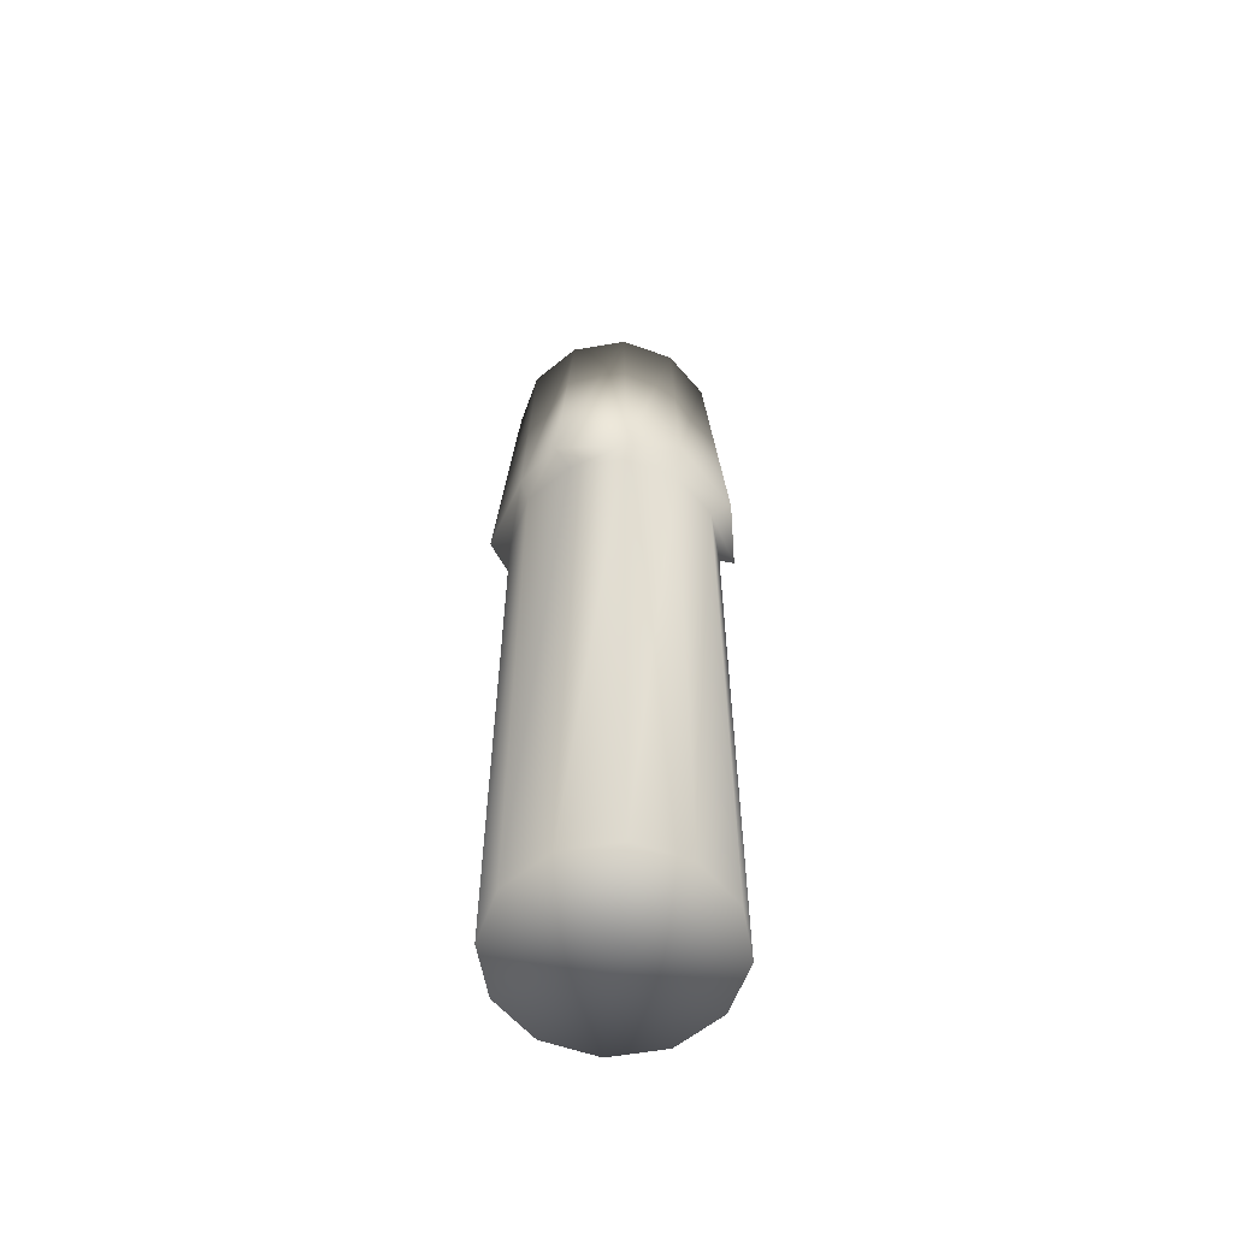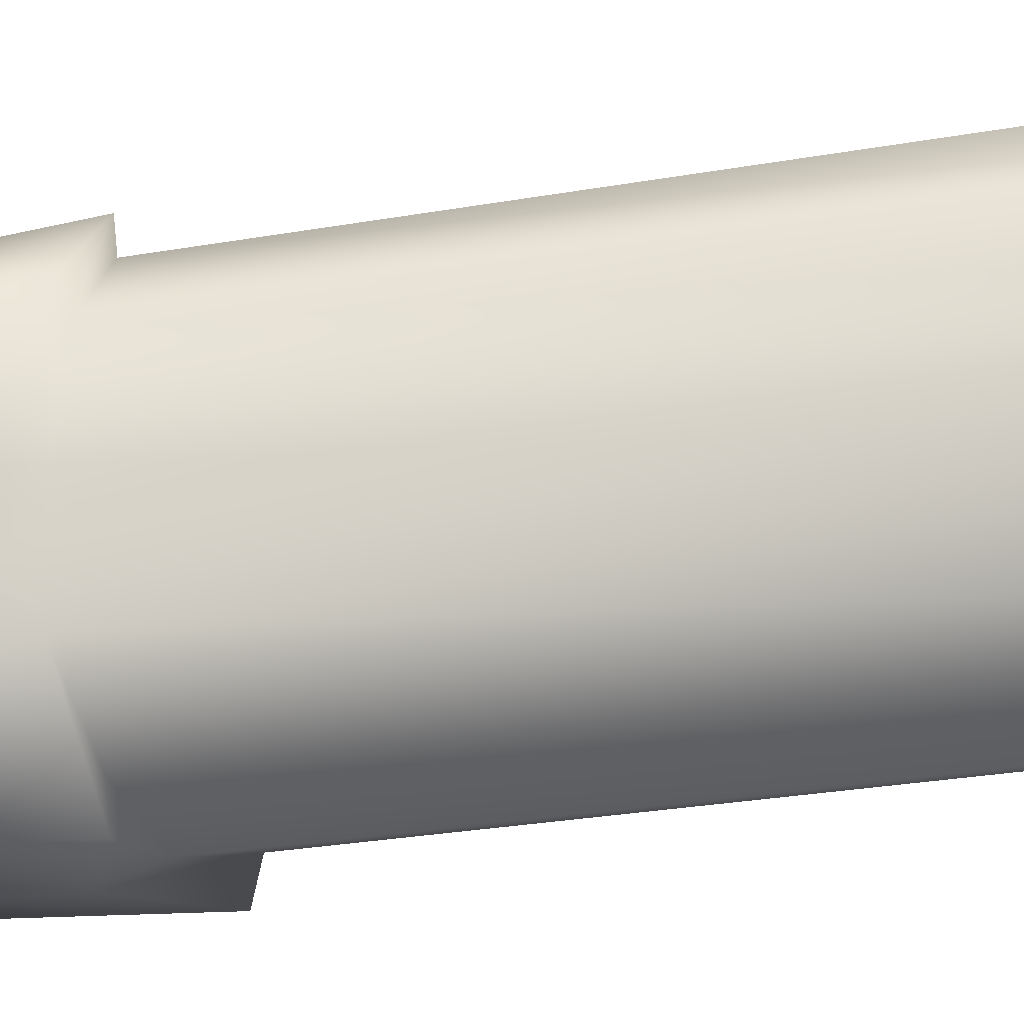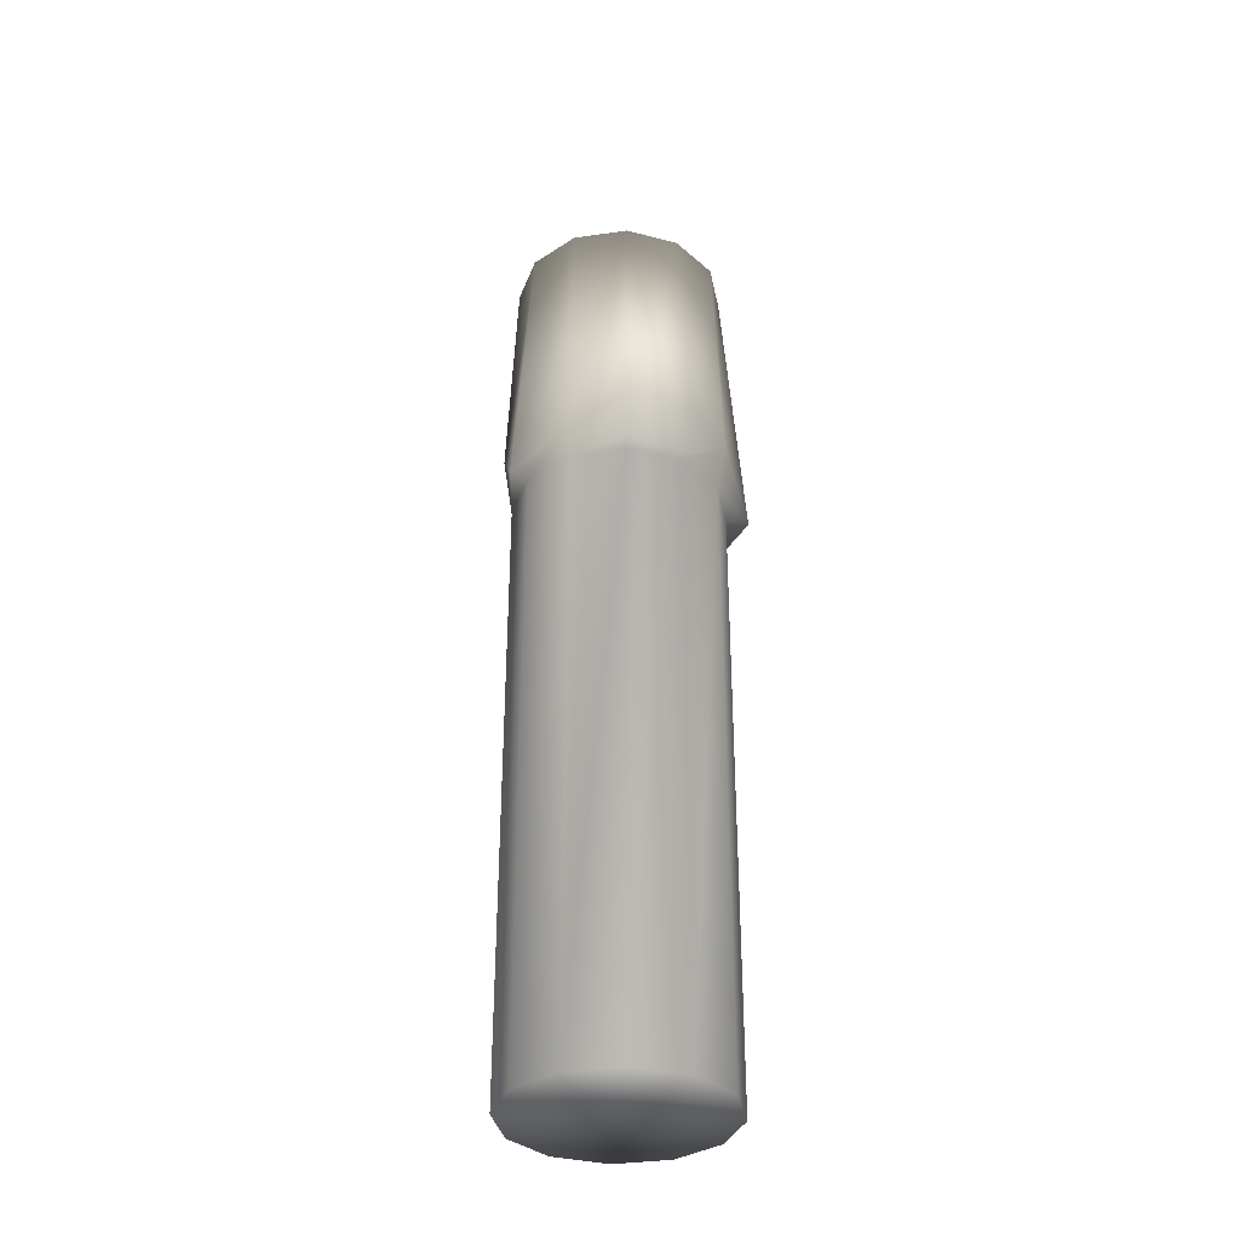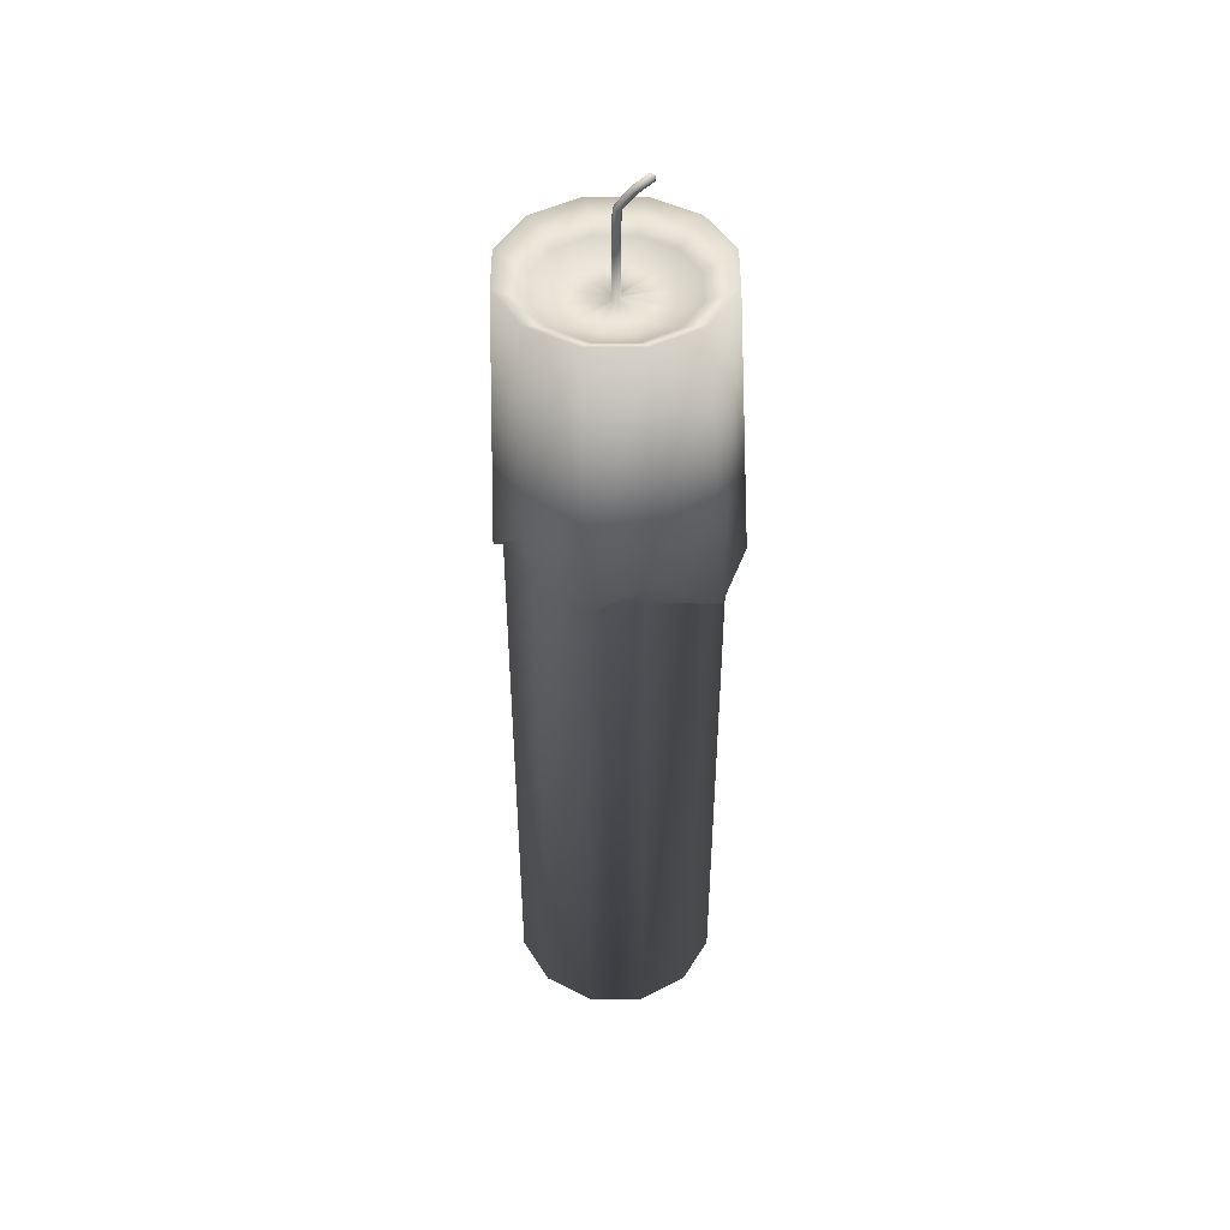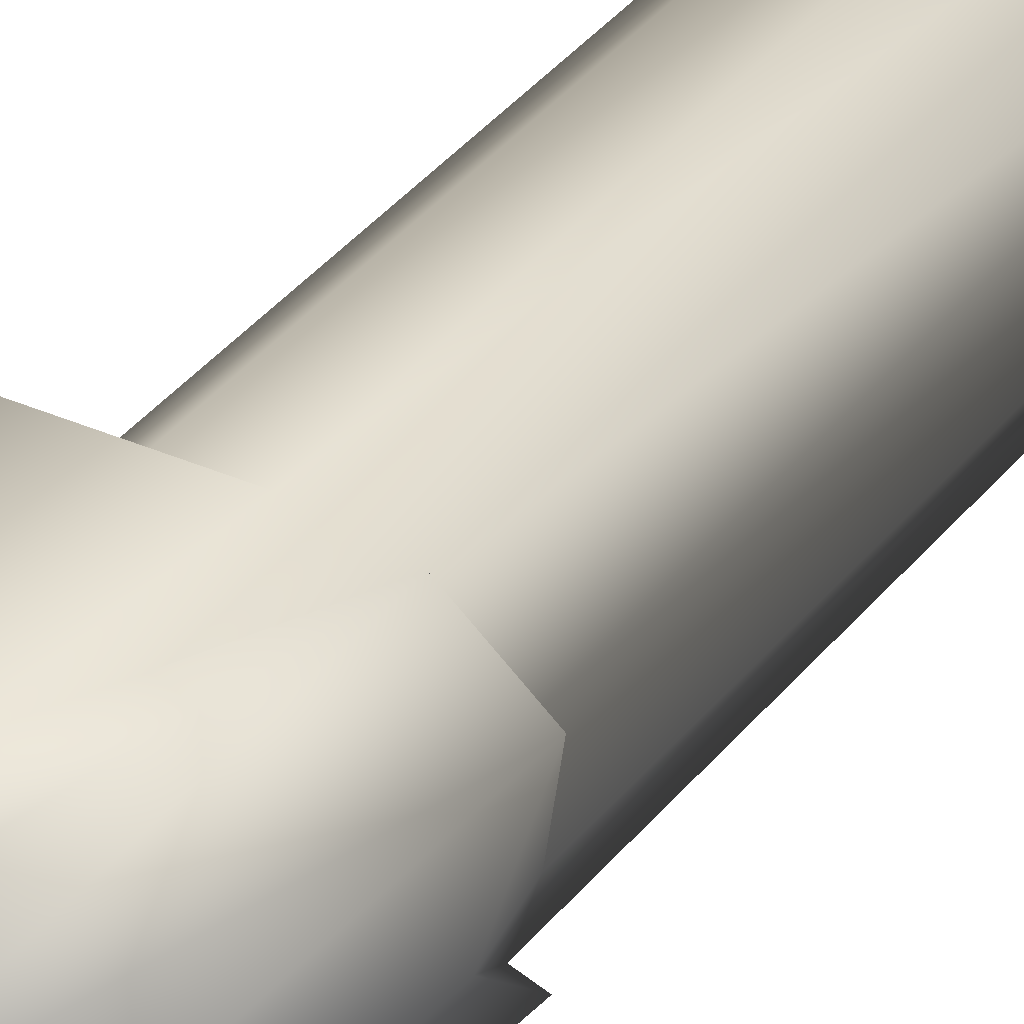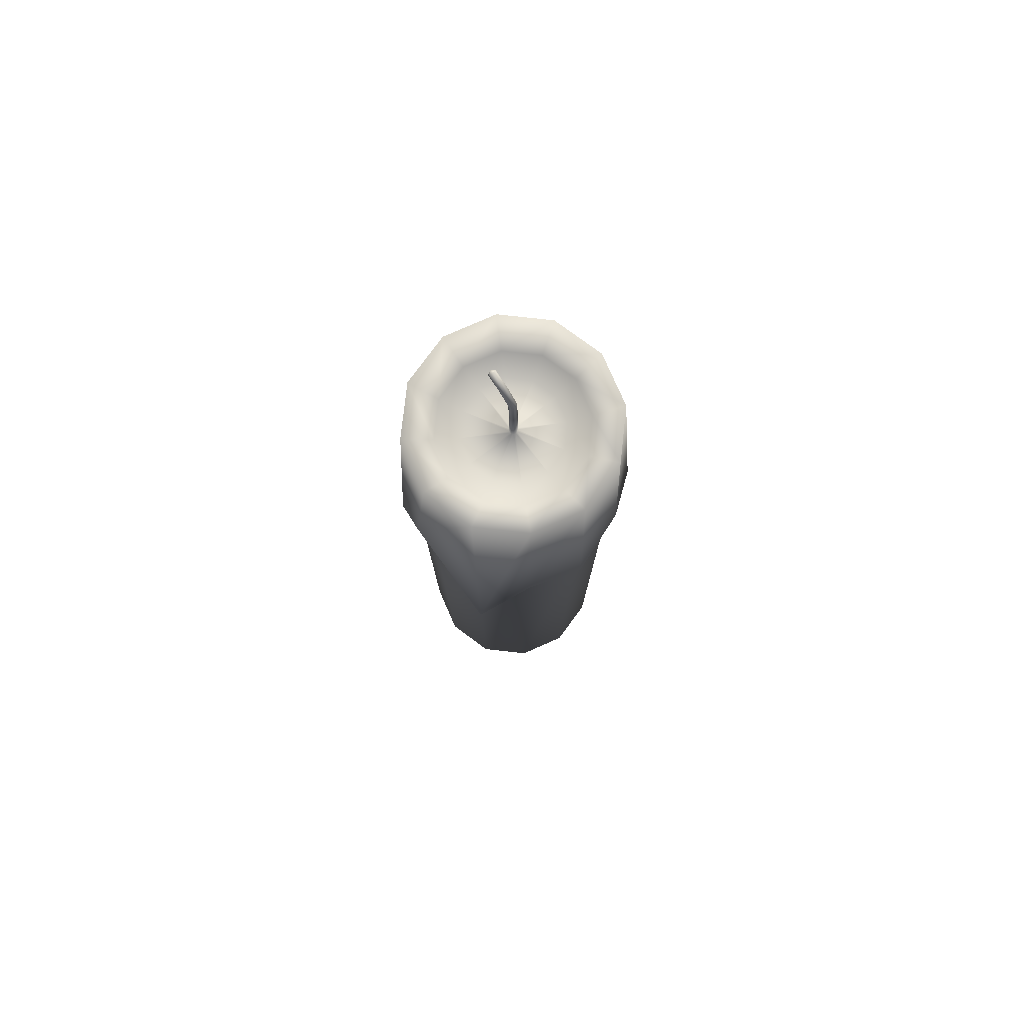
<metadata>
{"format":"obj","ext":"obj","renderer":"f3d","projection":"perspective","resolution":1024,"background":"white","views":[{"elev":-59.1,"azim":55.1,"up":"+Z"},{"elev":-18.8,"azim":111.4,"up":"+Y"},{"elev":-34.8,"azim":26.0,"up":"+Z"},{"elev":45.9,"azim":-15.1,"up":"+Z"},{"elev":44.0,"azim":37.2,"up":"+Y"},{"elev":78.5,"azim":-128.7,"up":"+Z"}]}
</metadata>
<code>
v 0.009277 -0.0007793 0.4998
v 0.009539 -0.001343 0.4993
v 0.01076 -9.36e-06 0.4991
v 0.01025 0.001327 0.4979
v 0.009895 0.001535 0.4986
v 0.009539 0.001327 0.4993
v 0.009277 0.0007629 0.4998
v 0.01051 -0.0007793 0.4974
v 0.01061 -9.36e-06 0.4973
v 0.009895 -0.001552 0.4986
v 0.009181 -9.36e-06 0.5
v 0.01051 0.0007629 0.4974
v 0.01025 -0.001343 0.4979
v 0.0183 0.03458 0.1244
v 0.03292 0.01996 0.1244
v -0.001664 -9.36e-06 0.1244
v -0.02163 0.03458 0.1244
v -0.001664 0.03993 0.1244
v 0.03292 -0.01998 0.1244
v 0.0183 -0.03459 0.1244
v -0.02163 -0.03459 0.1244
v -0.03625 -0.01998 0.1244
v -0.03625 0.01996 0.1244
v 0.03827 -9.36e-06 0.1244
v -0.001664 -0.03994 0.1244
v -0.0416 -9.36e-06 0.1244
v -0.02163 -0.03459 0.467
v -0.001664 -0.03994 0.467
v -0.001603 -0.02843 0.4598
v -0.01581 -0.02462 0.4598
v -0.03625 0.01996 0.467
v -0.0416 -9.36e-06 0.467
v -0.03002 -9.36e-06 0.4598
v -0.02621 0.0142 0.4598
v 0.03827 -9.36e-06 0.467
v 0.03292 0.01996 0.467
v 0.02301 0.0142 0.4598
v 0.02681 -9.36e-06 0.4598
v 0.0183 -0.03459 0.467
v 0.01261 -0.02462 0.4598
v -0.03625 -0.01998 0.467
v -0.02621 -0.01422 0.4598
v 0.0183 0.03458 0.467
v 0.01261 0.0246 0.4598
v -0.001664 0.03993 0.467
v -0.02163 0.03458 0.467
v -0.01581 0.0246 0.4598
v -0.001603 0.02841 0.4598
v 0.03292 -0.01998 0.467
v 0.02301 -0.01422 0.4598
v -0.01858 -0.009808 0.4557
v -0.0212 -9.36e-06 0.4557
v 0.008196 0.01697 0.4557
v 0.01537 0.009792 0.4557
v -0.0114 0.01697 0.4557
v -0.001603 0.01959 0.4557
v 0.01537 -0.009808 0.4557
v 0.008196 -0.01698 0.4557
v -0.0114 -0.01698 0.4557
v -0.01858 0.009792 0.4557
v 0.018 -9.36e-06 0.4557
v -0.001603 -0.01961 0.4557
v 0.004367 0.001327 0.4942
v 0.003819 0.001535 0.4947
v 0.003274 0.001327 0.4953
v 0.002872 0.0007629 0.4957
v 0.00477 -0.0007793 0.4938
v 0.004915 -9.36e-06 0.4936
v 0.003274 -0.001343 0.4953
v 0.003819 -0.001552 0.4947
v 0.002727 -9.36e-06 0.4958
v 0.00477 0.0007629 0.4938
v 0.004367 -0.001343 0.4942
v 0.002872 -0.0007793 0.4957
v -0.002375 0.001327 0.4557
v -0.001603 0.001535 0.4557
v -0.002939 0.0007629 0.4557
v -0.003145 -9.36e-06 0.4557
v -0.002939 -0.0007793 0.4557
v -0.002375 -0.001343 0.4557
v -0.001603 -0.001552 0.4557
v -0.0008332 -0.001343 0.4557
v -0.0002668 -0.0007793 0.4557
v -6.085e-05 -9.36e-06 0.4557
v -0.0002668 0.0007629 0.4557
v -0.0008332 0.001327 0.4557
v 0.0001521 0.0007629 0.4891
v -0.0004072 0.001327 0.4892
v -0.002694 -9.36e-06 0.4895
v -0.00249 -0.0007793 0.4895
v -0.00117 -0.001552 0.4893
v -0.0004072 -0.001343 0.4892
v 0.0003557 -9.36e-06 0.4891
v -0.00249 0.0007629 0.4895
v -0.001933 -0.001343 0.4894
v 0.0001521 -0.0007793 0.4891
v -0.001933 0.001327 0.4894
v -0.00117 0.001535 0.4893
v -0.0002668 -0.0007793 0.4763
v -6.085e-05 -9.36e-06 0.4763
v -0.002375 -0.001343 0.4763
v -0.001603 -0.001552 0.4763
v -0.002939 0.0007629 0.4763
v -0.003145 -9.36e-06 0.4763
v -0.0002668 0.0007629 0.4763
v -0.0008332 -0.001343 0.4763
v -0.002939 -0.0007793 0.4763
v -0.0008332 0.001327 0.4763
v -0.001603 0.001535 0.4763
v -0.002375 0.001327 0.4763
v 0.03292 -0.01998 0.3588
v 0.03827 -9.36e-06 0.3588
v 0.04178 -9.36e-06 0.3768
v 0.0389 -0.02272 0.3576
v 0.0183 -0.03459 0.3588
v 0.02329 -0.04439 0.3556
v -0.001664 -0.03994 0.3588
v -0.001664 -0.04346 0.3698
v -0.02163 -0.03459 0.3588
v -0.02543 -0.04116 0.3582
v -0.03625 -0.01998 0.3588
v -0.03929 -0.02173 0.3818
v -0.0416 -9.36e-06 0.3588
v 0.03292 0.01996 0.3588
v -0.03625 0.01996 0.3588
v -0.02163 0.03458 0.3588
v -0.001664 0.03993 0.3588
v 0.0183 0.03458 0.3588
v 0.04031 0.02377 0.3571
v 0.02085 0.03971 0.3582
v -0.001704 0.04571 0.4186
v -0.03541 0.04365 0.3687
v -0.03929 0.02172 0.37
v -0.04511 -9.36e-06 0.3592
f 1 2 3
f 4 5 3
f 6 7 3
f 8 9 3
f 2 10 3
f 7 11 3
f 9 12 3
f 10 13 3
f 11 1 3
f 12 4 3
f 5 6 3
f 13 8 3
f 14 15 16
f 17 18 16
f 19 20 16
f 21 22 16
f 18 14 16
f 23 17 16
f 24 19 16
f 25 21 16
f 26 23 16
f 15 24 16
f 20 25 16
f 22 26 16
f 27 28 29
f 27 29 30
f 31 32 33
f 31 33 34
f 35 36 37
f 35 37 38
f 28 39 40
f 28 40 29
f 32 41 42
f 32 42 33
f 36 43 44
f 36 44 37
f 45 46 47
f 45 47 48
f 39 49 50
f 39 50 40
f 41 27 30
f 41 30 42
f 43 45 48
f 43 48 44
f 46 31 34
f 46 34 47
f 49 35 38
f 49 38 50
f 33 42 51
f 33 51 52
f 37 44 53
f 37 53 54
f 48 47 55
f 48 55 56
f 40 50 57
f 40 57 58
f 42 30 59
f 42 59 51
f 44 48 56
f 44 56 53
f 47 34 60
f 47 60 55
f 50 38 61
f 50 61 57
f 30 29 62
f 30 62 59
f 34 33 52
f 34 52 60
f 38 37 54
f 38 54 61
f 29 40 58
f 29 58 62
f 63 64 5
f 63 5 4
f 65 66 7
f 65 7 6
f 67 68 9
f 67 9 8
f 69 70 10
f 69 10 2
f 66 71 11
f 66 11 7
f 68 72 12
f 68 12 9
f 70 73 13
f 70 13 10
f 71 74 1
f 71 1 11
f 72 63 4
f 72 4 12
f 64 65 6
f 64 6 5
f 73 67 8
f 73 8 13
f 74 69 2
f 74 2 1
f 75 76 56
f 75 56 55
f 77 75 55
f 77 55 60
f 78 77 60
f 78 60 52
f 79 78 52
f 79 52 51
f 80 79 51
f 80 51 59
f 81 80 59
f 81 59 62
f 82 81 62
f 82 62 58
f 83 82 58
f 83 58 57
f 84 83 57
f 84 57 61
f 85 84 61
f 85 61 54
f 86 85 54
f 86 54 53
f 76 86 53
f 76 53 56
f 87 88 63
f 87 63 72
f 89 90 74
f 89 74 71
f 91 92 73
f 91 73 70
f 93 87 72
f 93 72 68
f 94 89 71
f 94 71 66
f 95 91 70
f 95 70 69
f 96 93 68
f 96 68 67
f 97 94 66
f 97 66 65
f 88 98 64
f 88 64 63
f 90 95 69
f 90 69 74
f 92 96 67
f 92 67 73
f 98 97 65
f 98 65 64
f 99 100 93
f 99 93 96
f 101 102 91
f 101 91 95
f 103 104 89
f 103 89 94
f 100 105 87
f 100 87 93
f 102 106 92
f 102 92 91
f 104 107 90
f 104 90 89
f 105 108 88
f 105 88 87
f 109 110 97
f 109 97 98
f 106 99 96
f 106 96 92
f 107 101 95
f 107 95 90
f 108 109 98
f 108 98 88
f 110 103 94
f 110 94 97
f 77 78 104
f 77 104 103
f 80 81 102
f 80 102 101
f 83 84 100
f 83 100 99
f 75 77 103
f 75 103 110
f 86 76 109
f 86 109 108
f 79 80 101
f 79 101 107
f 82 83 99
f 82 99 106
f 76 75 110
f 76 110 109
f 85 86 108
f 85 108 105
f 78 79 107
f 78 107 104
f 81 82 106
f 81 106 102
f 84 85 105
f 84 105 100
f 111 112 113
f 111 113 114
f 115 111 114
f 115 114 116
f 117 115 116
f 117 116 118
f 119 117 118
f 119 118 120
f 121 119 120
f 121 120 122
f 26 22 121
f 26 121 123
f 25 20 115
f 25 115 117
f 24 15 124
f 24 124 112
f 23 26 123
f 23 123 125
f 21 25 117
f 21 117 119
f 19 24 112
f 19 112 111
f 17 23 125
f 17 125 126
f 14 18 127
f 14 127 128
f 22 21 119
f 22 119 121
f 20 19 111
f 20 111 115
f 18 17 126
f 18 126 127
f 15 14 128
f 15 128 124
f 129 130 43
f 129 43 36
f 131 132 46
f 131 46 45
f 116 114 49
f 116 49 39
f 122 120 27
f 122 27 41
f 130 131 45
f 130 45 43
f 132 133 31
f 132 31 46
f 114 113 35
f 114 35 49
f 120 118 28
f 120 28 27
f 133 134 32
f 133 32 31
f 113 129 36
f 113 36 35
f 118 116 39
f 118 39 28
f 134 122 41
f 134 41 32
f 123 121 122
f 123 122 134
f 125 123 134
f 125 134 133
f 126 125 133
f 126 133 132
f 127 126 132
f 127 132 131
f 128 127 131
f 128 131 130
f 124 128 130
f 124 130 129
f 112 124 129
f 112 129 113

</code>
